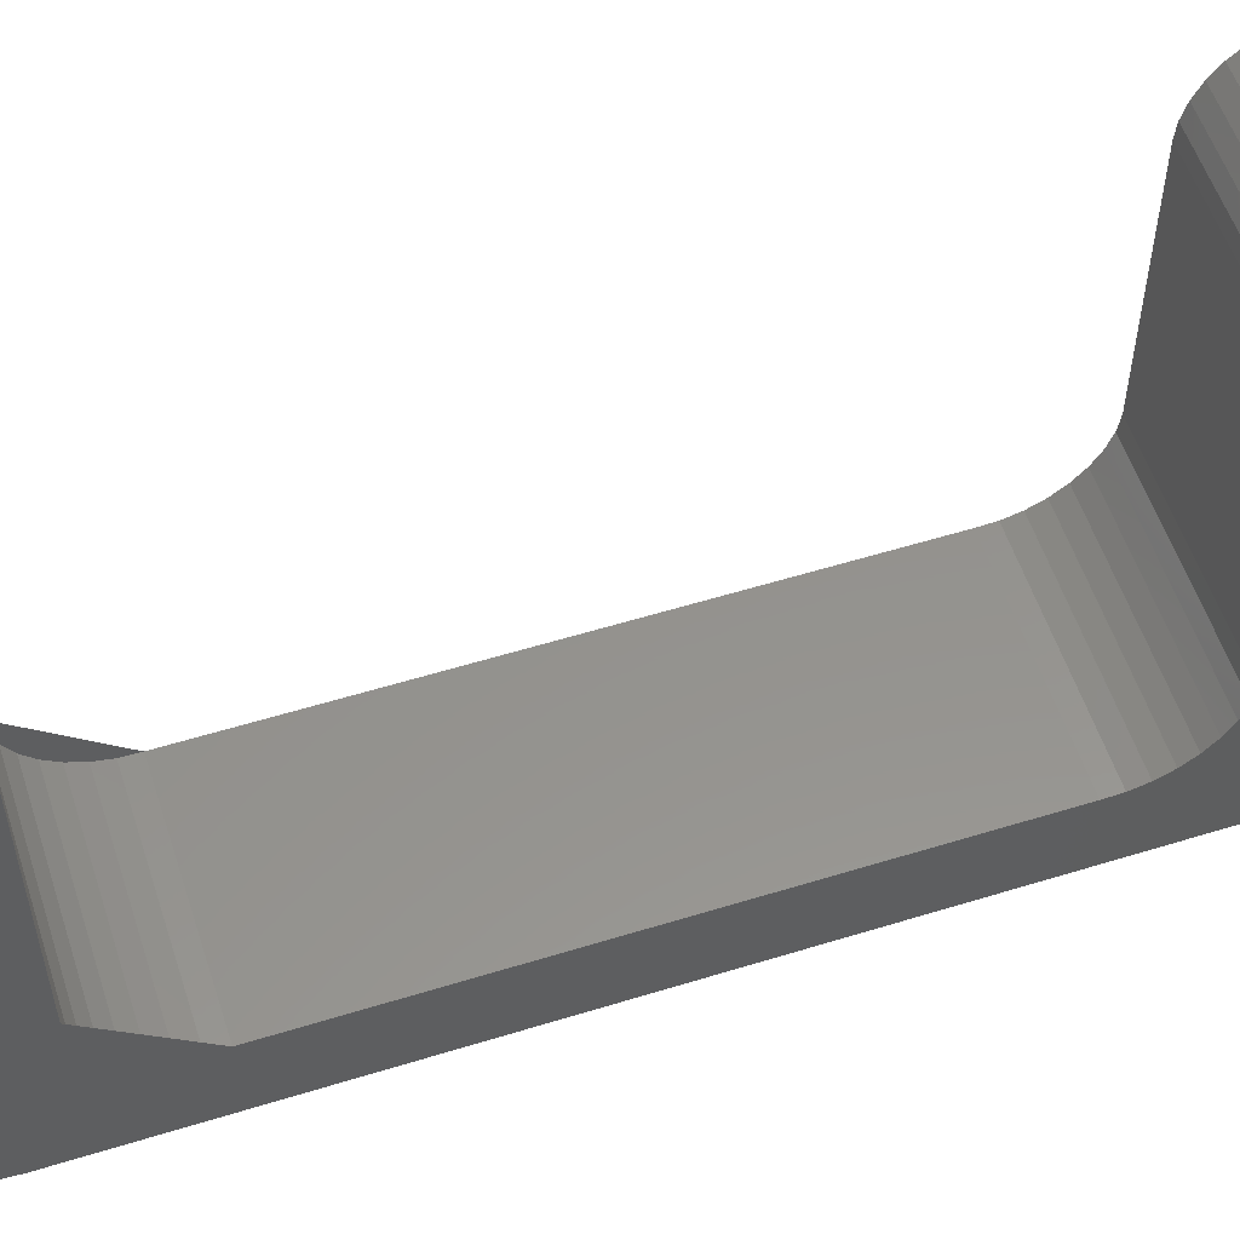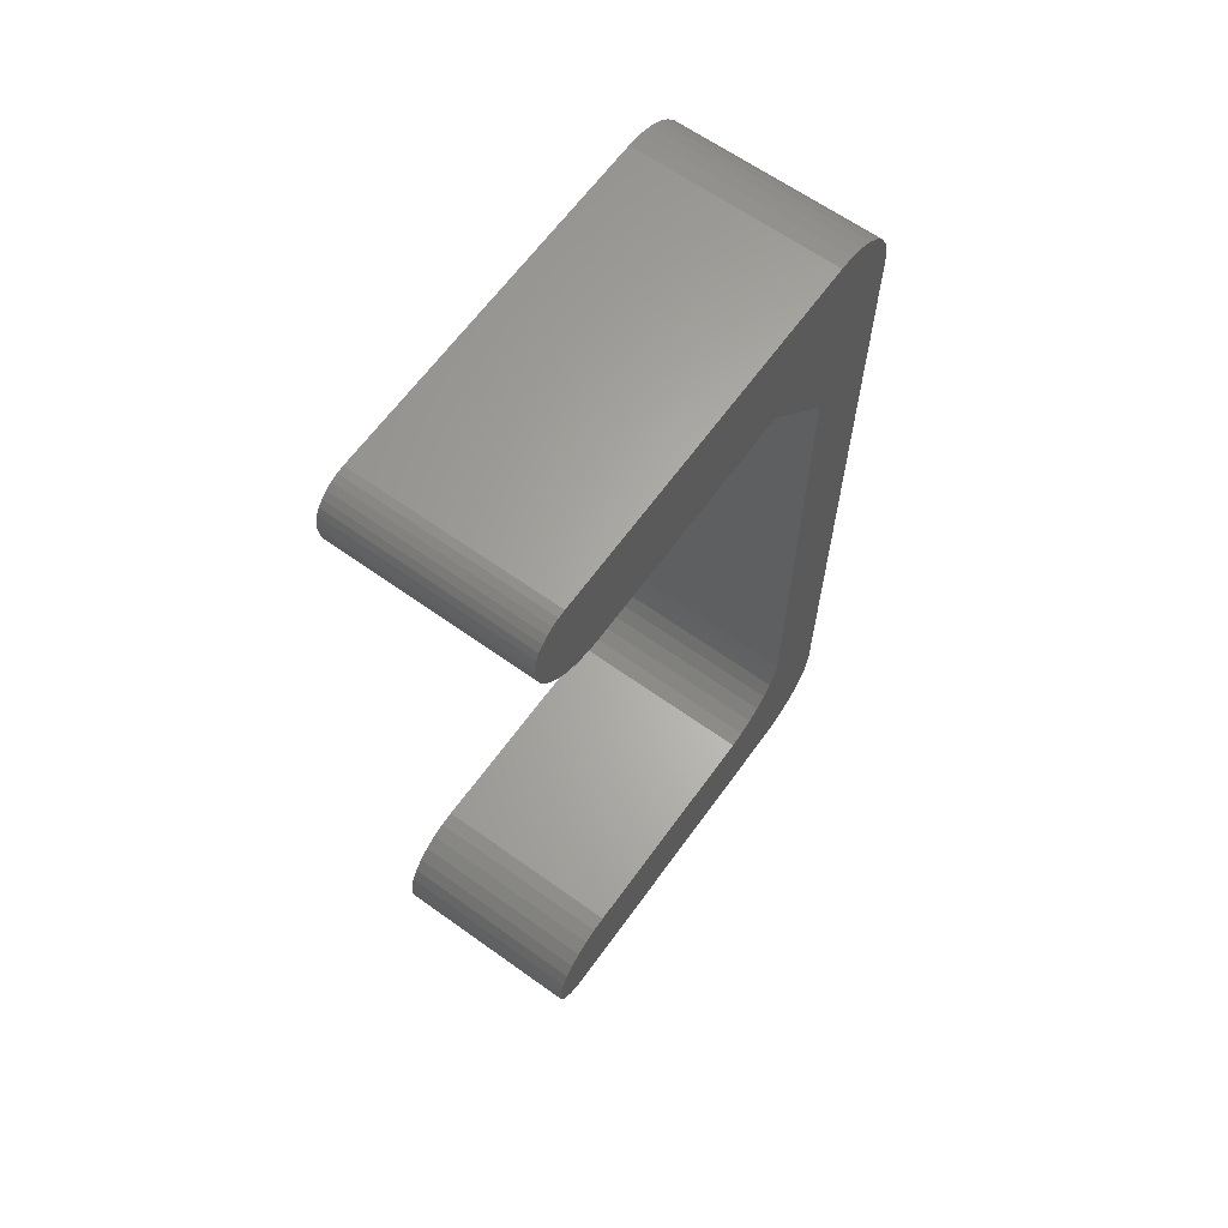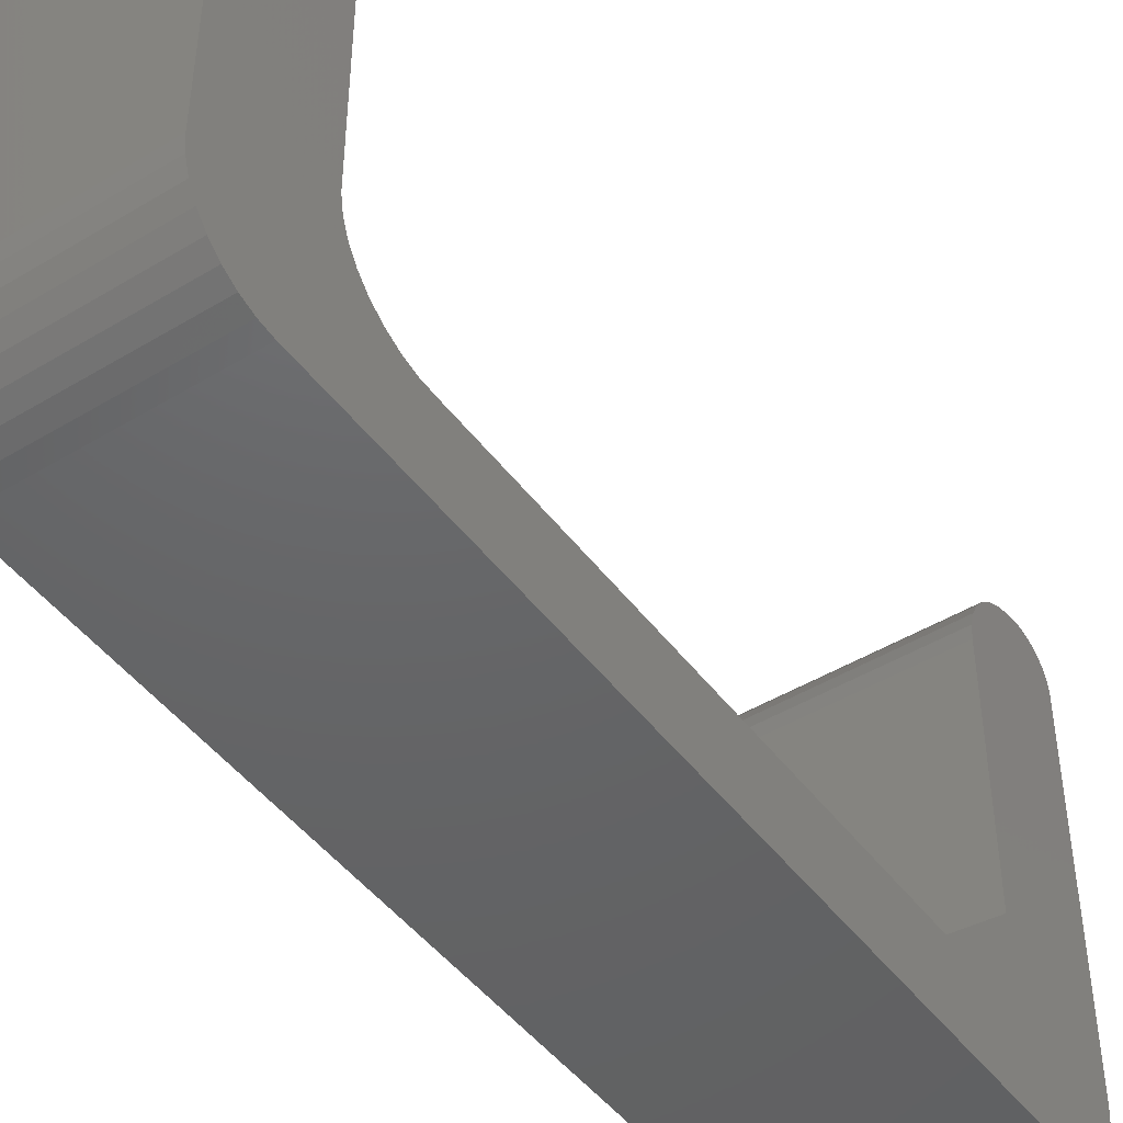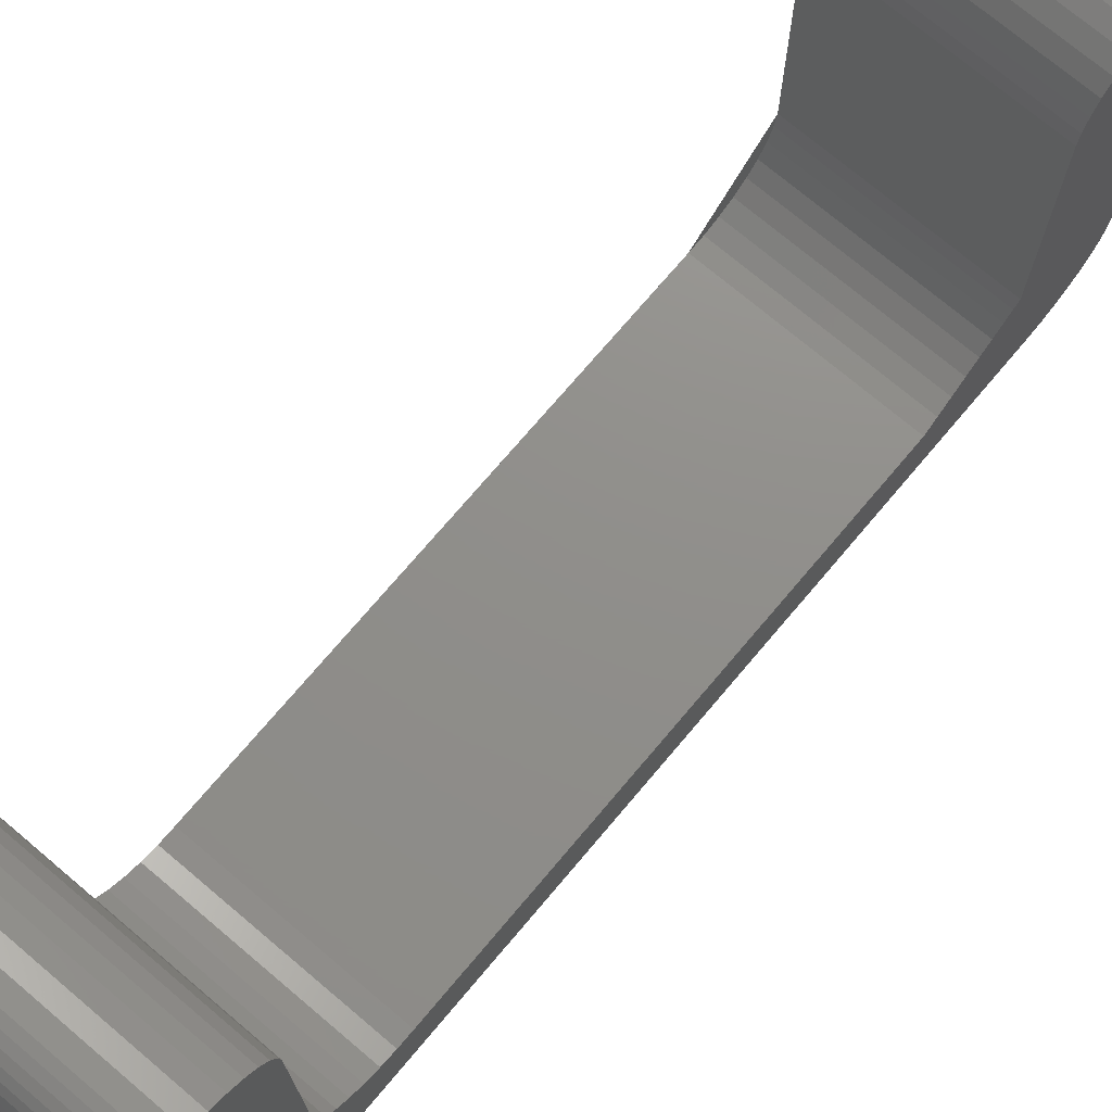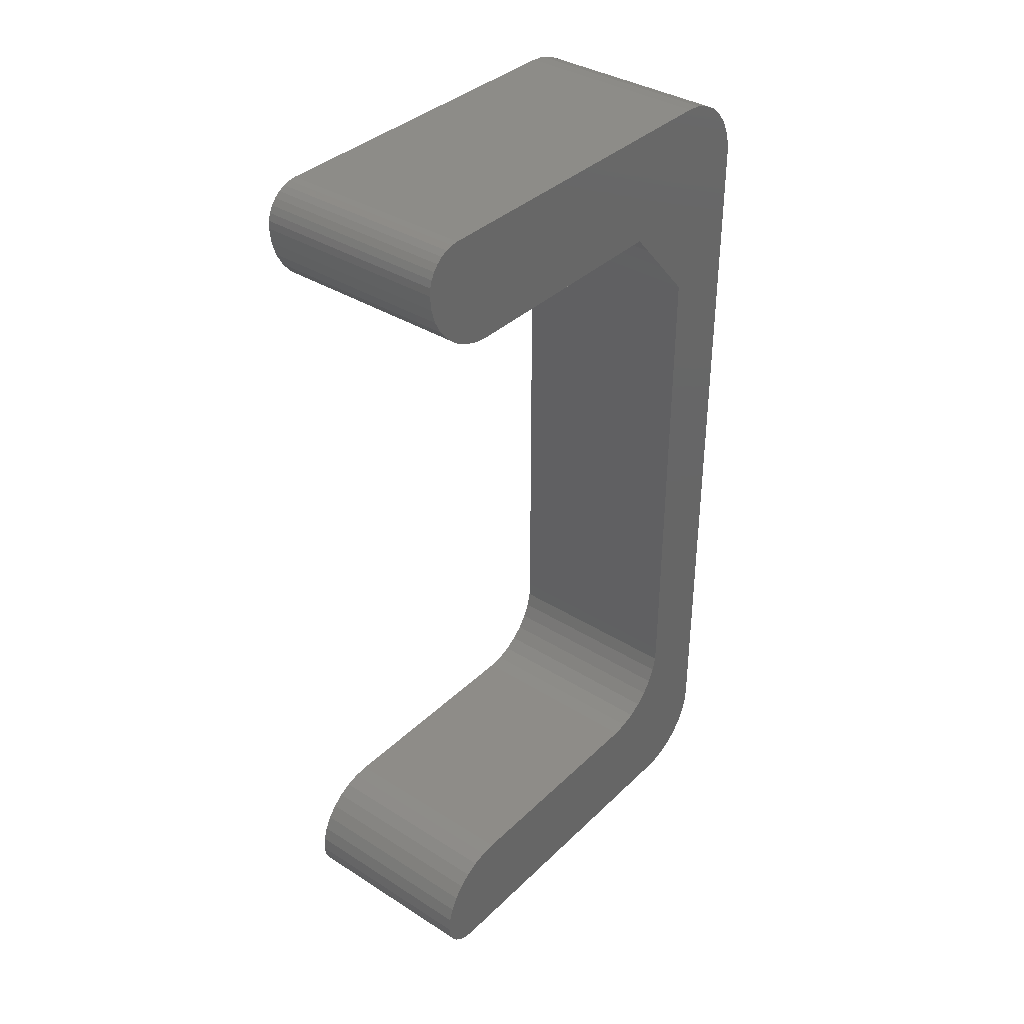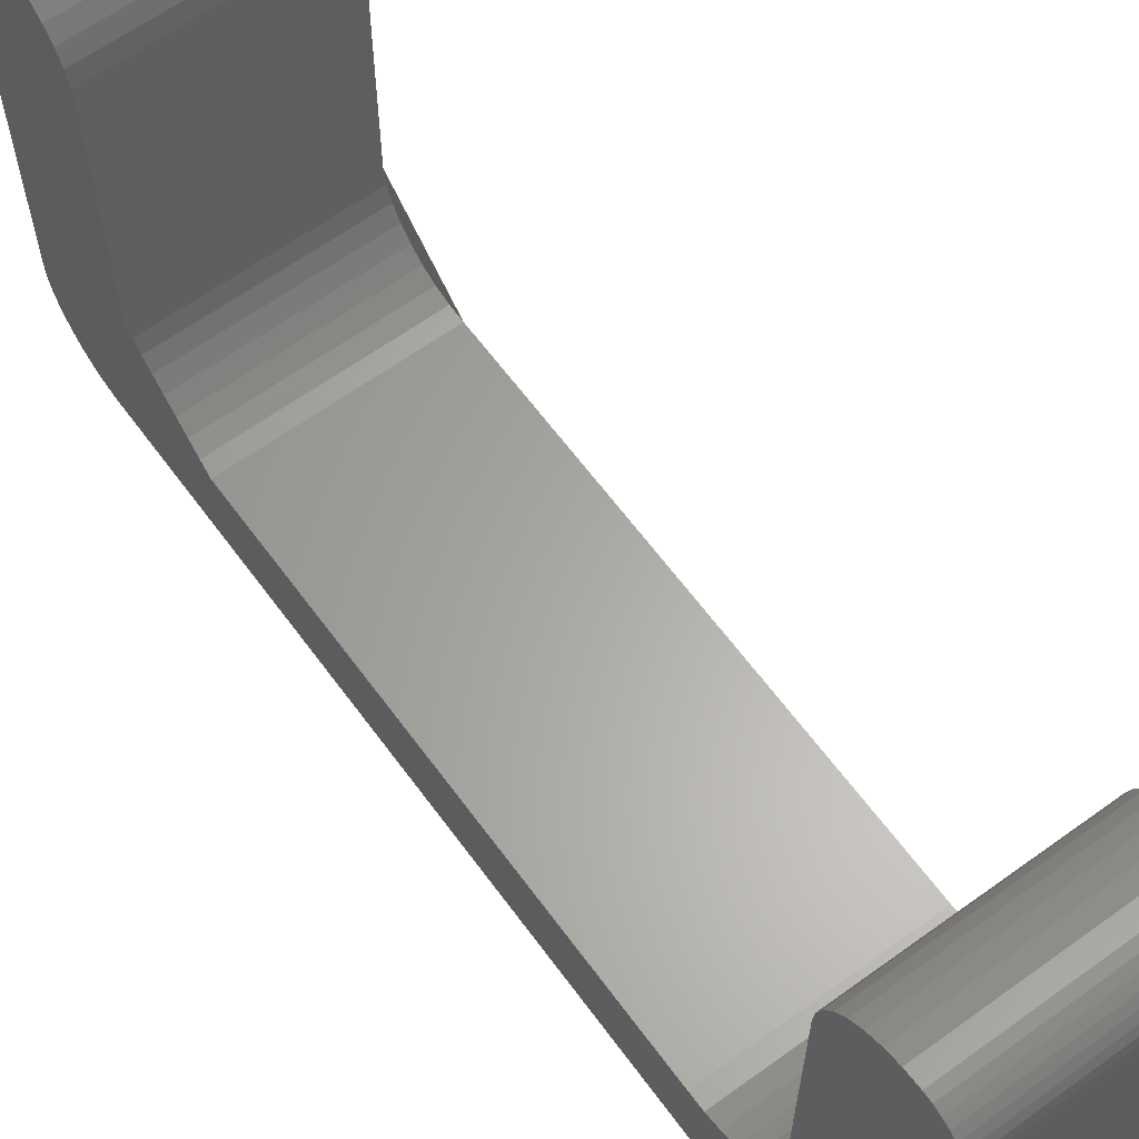
<metadata>
{"format":"stl","ext":"stl","renderer":"f3d","projection":"perspective","resolution":1024,"background":"white","views":[{"elev":55.9,"azim":-108.0,"up":"+Z"},{"elev":64.1,"azim":35.8,"up":"+Y"},{"elev":-46.2,"azim":34.6,"up":"+Z"},{"elev":73.1,"azim":40.2,"up":"+Z"},{"elev":36.7,"azim":39.3,"up":"+Y"},{"elev":62.9,"azim":-36.2,"up":"+Z"}]}
</metadata>
<code>
# stl→obj: 142 verts, 280 faces
v 0.1641 -0.2962 -0.0006579
v 0.1641 0.3398 0.0005557
v 0.1641 -0.3085 0.0005557
v 0.1641 -0.004112 -0.0006579
v 0.1641 0.359 0.3862
v 0.1641 0.3713 0.3838
v 0.1641 0.3655 0.3856
v 0.1641 0.3467 0.385
v 0.1641 -0.1936 0.0625
v 0.1641 -0.3582 0.05018
v 0.1641 0.2248 0.0625
v 0.1641 -0.2068 0.06302
v 0.1641 0.3349 0.3814
v 0.1641 0.3767 0.3809
v 0.1641 0.324 0.3755
v 0.1641 0.3815 0.377
v 0.1641 0.3854 0.3723
v 0.1641 0.3144 0.3677
v 0.1641 0.3882 0.3669
v 0.1641 0.3065 0.3581
v 0.1641 0.39 0.361
v 0.1641 0.38 0.02741
v 0.1641 -0.3409 0.01784
v 0.1641 0.3721 0.01784
v 0.1641 -0.3313 0.009986
v 0.1641 0.3626 0.009986
v 0.1641 -0.3204 0.00415
v 0.1641 0.3516 0.00415
v 0.1641 0.3275 -0.0006579
v 0.1641 -0.3278 0.3862
v 0.1641 -0.3342 0.3856
v 0.1641 -0.3155 0.385
v 0.1641 -0.3401 0.3838
v 0.1641 -0.3036 0.3814
v 0.1641 -0.3455 0.3809
v 0.1641 -0.3502 0.377
v 0.1641 -0.2927 0.3755
v 0.1641 -0.3541 0.3723
v 0.1641 -0.2831 0.3677
v 0.1641 -0.357 0.3669
v 0.1641 -0.3588 0.361
v 0.1641 -0.2753 0.3581
v 0.1641 -0.3594 0.3549
v 0.1641 -0.3594 0.0625
v 0.1641 -0.2646 0.1257
v 0.1641 -0.2646 0.323
v 0.1641 -0.2659 0.3353
v 0.1641 -0.2694 0.3472
v 0.1641 0.3906 0.3549
v 0.1641 0.3007 0.3472
v 0.1641 0.2971 0.3353
v 0.1641 0.2959 0.323
v 0.1641 0.2959 0.1257
v 0.1641 0.3906 0.0625
v 0.1641 -0.2196 0.0661
v 0.1641 -0.2315 0.07162
v 0.1641 -0.2422 0.07936
v 0.1641 -0.2511 0.08904
v 0.1641 -0.258 0.1003
v 0.1641 -0.2626 0.1126
v 0.1641 0.2938 0.1126
v 0.1641 0.2893 0.1003
v 0.1641 0.2824 0.08904
v 0.1641 0.2734 0.07936
v 0.1641 0.2628 0.07162
v 0.1641 0.2508 0.0661
v 0.1641 0.238 0.06302
v 0.1641 0.3894 0.05018
v 0.1641 0.3858 0.03833
v 0.1641 -0.3546 0.03833
v 0.1641 -0.3487 0.02741
v 3.439e-18 -0.3085 0.0005557
v 3.439e-18 0.3398 0.0005557
v 3.506e-18 -0.2962 -0.0006579
v 3.506e-18 -0.004112 -0.0006579
v -1.793e-17 0.3655 0.3856
v -1.784e-17 0.3713 0.3838
v -1.797e-17 0.359 0.3862
v -1.732e-17 0.3467 0.385
v 3.725e-18 0.2248 0.0625
v 6.84e-19 -0.3582 0.05018
v 5.635e-34 -0.1936 0.0625
v 3.696e-18 -0.2068 0.06302
v -1.712e-17 0.3349 0.3814
v -1.768e-17 0.3767 0.3809
v -1.679e-17 0.324 0.3755
v -1.746e-17 0.3815 0.377
v -1.72e-17 0.3854 0.3723
v -1.636e-17 0.3144 0.3677
v -1.69e-17 0.3882 0.3669
v -1.583e-17 0.3065 0.3581
v -1.657e-17 0.39 0.361
v 2.479e-18 0.3721 0.01784
v 2.479e-18 -0.3409 0.01784
v 1.948e-18 0.38 0.02741
v 2.915e-18 -0.3313 0.009986
v 2.915e-18 0.3626 0.009986
v 3.239e-18 -0.3204 0.00415
v 3.239e-18 0.3516 0.00415
v 3.506e-18 0.3275 -0.0006579
v -1.732e-17 -0.3155 0.385
v -1.793e-17 -0.3342 0.3856
v -1.738e-17 -0.3278 0.3862
v -1.784e-17 -0.3401 0.3838
v -1.712e-17 -0.3036 0.3814
v -1.768e-17 -0.3455 0.3809
v -1.746e-17 -0.3502 0.377
v -1.679e-17 -0.2927 0.3755
v -1.72e-17 -0.3541 0.3723
v -1.636e-17 -0.2831 0.3677
v -1.69e-17 -0.357 0.3669
v -1.657e-17 -0.3588 0.361
v -1.583e-17 -0.2753 0.3581
v -1.623e-17 -0.3594 0.3549
v -1.522e-17 -0.2694 0.3472
v -1.456e-17 -0.2659 0.3353
v -1.446e-17 -0.2646 0.323
v 2.191e-19 -0.2646 0.1257
v -6.44e-34 -0.3594 0.0625
v -1.623e-17 0.3906 0.3549
v 1.073e-33 0.3906 0.0625
v -3.506e-18 0.2959 0.1257
v -1.388e-17 0.2959 0.323
v -1.456e-17 0.2971 0.3353
v -1.522e-17 0.3007 0.3472
v 9.416e-19 -0.2626 0.1126
v 1.628e-18 -0.258 0.1003
v 2.252e-18 -0.2511 0.08904
v 2.789e-18 -0.2422 0.07936
v 3.219e-18 -0.2315 0.07162
v 3.525e-18 -0.2196 0.0661
v 3.696e-18 0.238 0.06302
v 3.525e-18 0.2508 0.0661
v 3.219e-18 0.2628 0.07162
v 2.789e-18 0.2734 0.07936
v 2.252e-18 0.2824 0.08904
v 1.628e-18 0.2893 0.1003
v 9.416e-19 0.2938 0.1126
v 1.948e-18 -0.3487 0.02741
v 1.342e-18 -0.3546 0.03833
v 1.342e-18 0.3858 0.03833
v 6.84e-19 0.3894 0.05018
f 1 2 3
f 1 4 2
f 5 6 7
f 5 8 6
f 9 10 11
f 9 12 10
f 8 13 6
f 6 13 14
f 14 13 15
f 15 16 14
f 17 16 15
f 15 18 17
f 17 18 19
f 19 18 20
f 20 21 19
f 22 23 24
f 24 23 25
f 24 25 26
f 26 25 27
f 26 27 28
f 28 27 3
f 28 3 2
f 29 2 4
f 30 31 32
f 31 33 32
f 32 33 34
f 34 33 35
f 34 35 36
f 34 36 37
f 37 36 38
f 37 38 39
f 39 38 40
f 39 40 41
f 39 41 42
f 43 44 45
f 43 45 46
f 43 46 47
f 43 47 48
f 43 48 42
f 43 42 41
f 49 21 20
f 49 20 50
f 49 50 51
f 49 51 52
f 49 52 53
f 49 53 54
f 44 10 12
f 44 12 55
f 44 55 56
f 44 56 57
f 44 57 58
f 44 58 59
f 44 59 60
f 44 60 45
f 53 61 62
f 53 62 63
f 53 63 64
f 53 64 65
f 53 65 66
f 53 66 67
f 53 67 11
f 53 11 54
f 54 11 68
f 68 11 10
f 68 10 69
f 69 10 70
f 69 70 22
f 22 70 71
f 22 71 23
f 72 73 74
f 73 75 74
f 76 77 78
f 77 79 78
f 80 81 82
f 81 83 82
f 77 84 79
f 85 84 77
f 86 84 85
f 85 87 86
f 86 87 88
f 88 89 86
f 90 89 88
f 91 89 90
f 90 92 91
f 93 94 95
f 96 94 93
f 97 96 93
f 98 96 97
f 99 98 97
f 72 98 99
f 73 72 99
f 75 73 100
f 101 102 103
f 101 104 102
f 105 104 101
f 106 104 105
f 107 106 105
f 108 107 105
f 109 107 108
f 110 109 108
f 111 109 110
f 112 111 110
f 113 112 110
f 114 112 113
f 114 113 115
f 114 115 116
f 114 116 117
f 114 117 118
f 114 118 119
f 120 121 122
f 120 122 123
f 120 123 124
f 120 124 125
f 120 125 91
f 120 91 92
f 119 118 126
f 119 126 127
f 119 127 128
f 119 128 129
f 119 129 130
f 119 130 131
f 119 131 83
f 119 83 81
f 122 121 80
f 122 80 132
f 122 132 133
f 122 133 134
f 122 134 135
f 122 135 136
f 122 136 137
f 122 137 138
f 94 139 95
f 95 139 140
f 95 140 141
f 141 140 81
f 141 81 142
f 142 81 80
f 142 80 121
f 43 114 44
f 44 114 119
f 103 30 101
f 101 30 32
f 101 32 105
f 105 32 34
f 105 34 108
f 108 34 37
f 108 37 110
f 110 37 39
f 110 39 113
f 113 39 42
f 113 42 115
f 115 42 48
f 115 48 116
f 116 48 47
f 116 47 117
f 117 47 46
f 114 43 112
f 112 43 41
f 112 41 111
f 111 41 40
f 111 40 109
f 109 40 38
f 109 38 107
f 107 38 36
f 107 36 106
f 106 36 35
f 106 35 104
f 104 35 33
f 104 33 102
f 102 33 31
f 102 31 103
f 103 31 30
f 54 121 49
f 49 121 120
f 123 52 124
f 124 52 51
f 124 51 125
f 125 51 50
f 125 50 91
f 91 50 20
f 91 20 89
f 89 20 18
f 89 18 86
f 86 18 15
f 86 15 84
f 84 15 13
f 84 13 79
f 79 13 8
f 79 8 78
f 78 8 5
f 78 5 76
f 76 5 7
f 76 7 77
f 77 7 6
f 77 6 85
f 85 6 14
f 85 14 87
f 87 14 16
f 87 16 88
f 88 16 17
f 88 17 90
f 90 17 19
f 90 19 92
f 92 19 21
f 92 21 120
f 120 21 49
f 45 118 46
f 46 118 117
f 129 56 130
f 130 56 55
f 130 55 131
f 131 55 12
f 131 12 83
f 83 12 9
f 83 9 82
f 56 129 57
f 57 129 128
f 57 128 58
f 58 128 127
f 58 127 59
f 59 127 126
f 59 126 60
f 60 126 118
f 60 118 45
f 11 80 9
f 9 80 82
f 135 63 136
f 136 63 62
f 136 62 137
f 137 62 61
f 137 61 138
f 138 61 53
f 138 53 122
f 63 135 64
f 64 135 134
f 64 134 65
f 65 134 133
f 65 133 66
f 66 133 132
f 66 132 67
f 67 132 80
f 67 80 11
f 52 123 53
f 53 123 122
f 121 54 142
f 142 54 68
f 142 68 141
f 141 68 69
f 141 69 95
f 95 69 22
f 95 22 93
f 93 22 24
f 93 24 97
f 97 24 26
f 97 26 99
f 99 26 28
f 99 28 73
f 73 28 2
f 73 2 100
f 100 2 29
f 4 75 29
f 29 75 100
f 1 74 4
f 4 74 75
f 74 1 72
f 72 1 3
f 72 3 98
f 98 3 27
f 98 27 96
f 96 27 25
f 96 25 94
f 94 25 23
f 94 23 139
f 139 23 71
f 139 71 140
f 140 71 70
f 140 70 81
f 81 70 10
f 81 10 119
f 119 10 44

</code>
